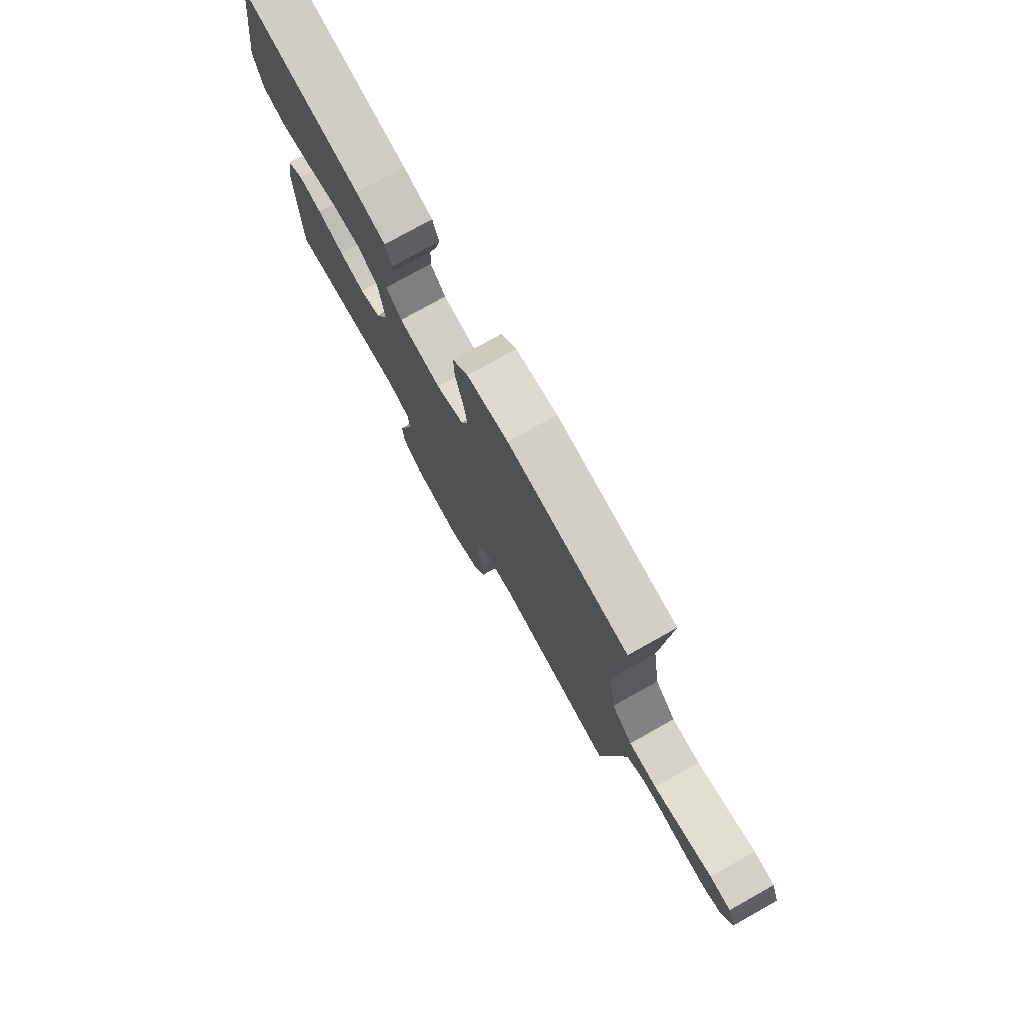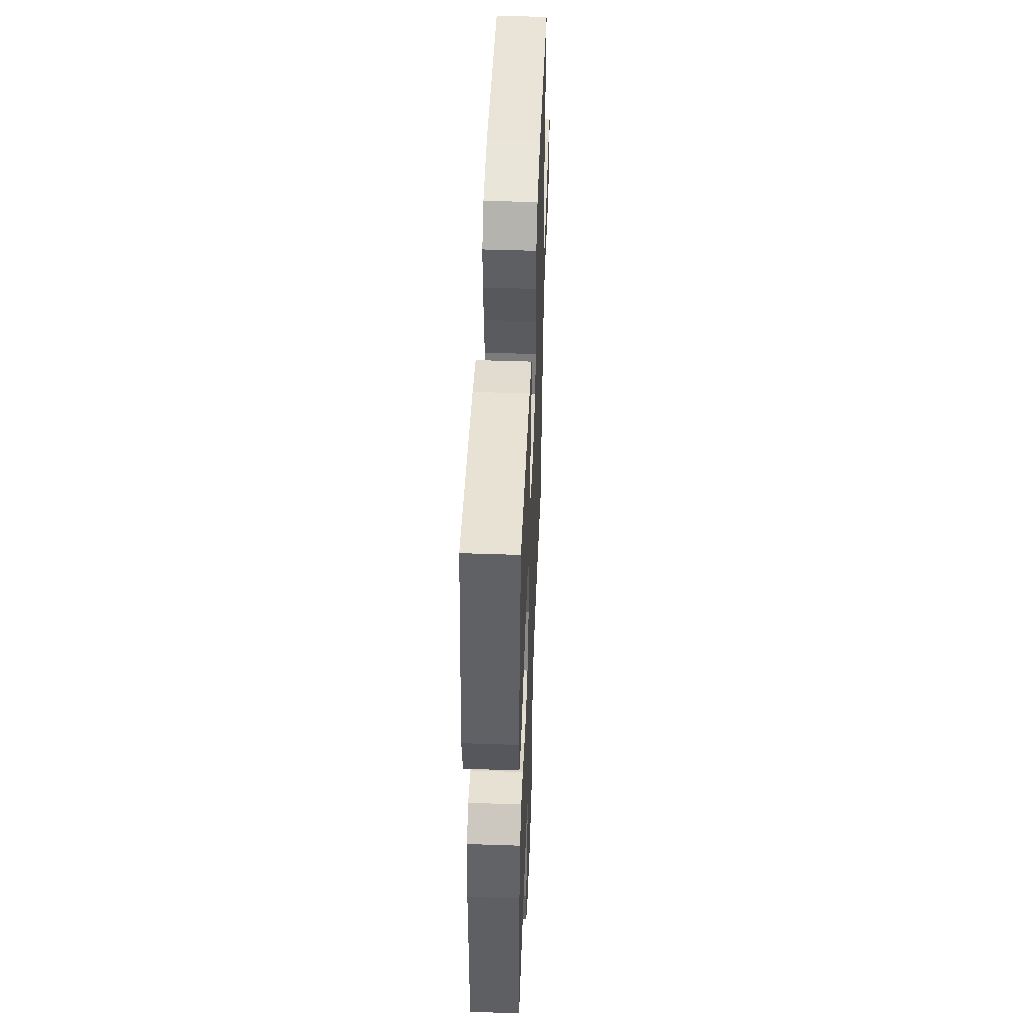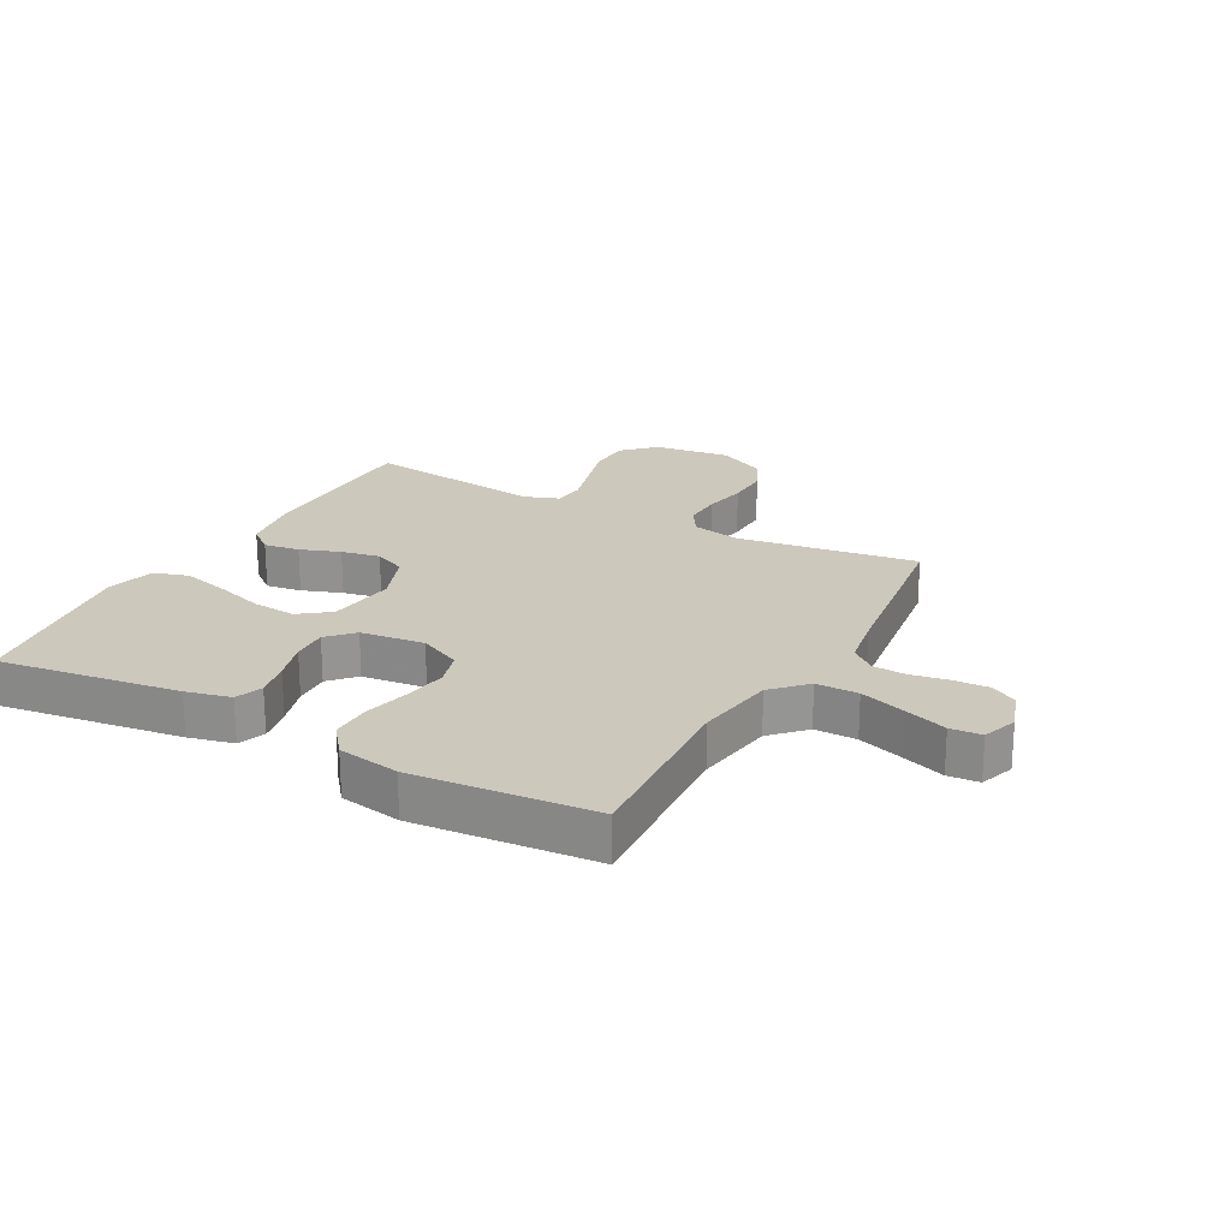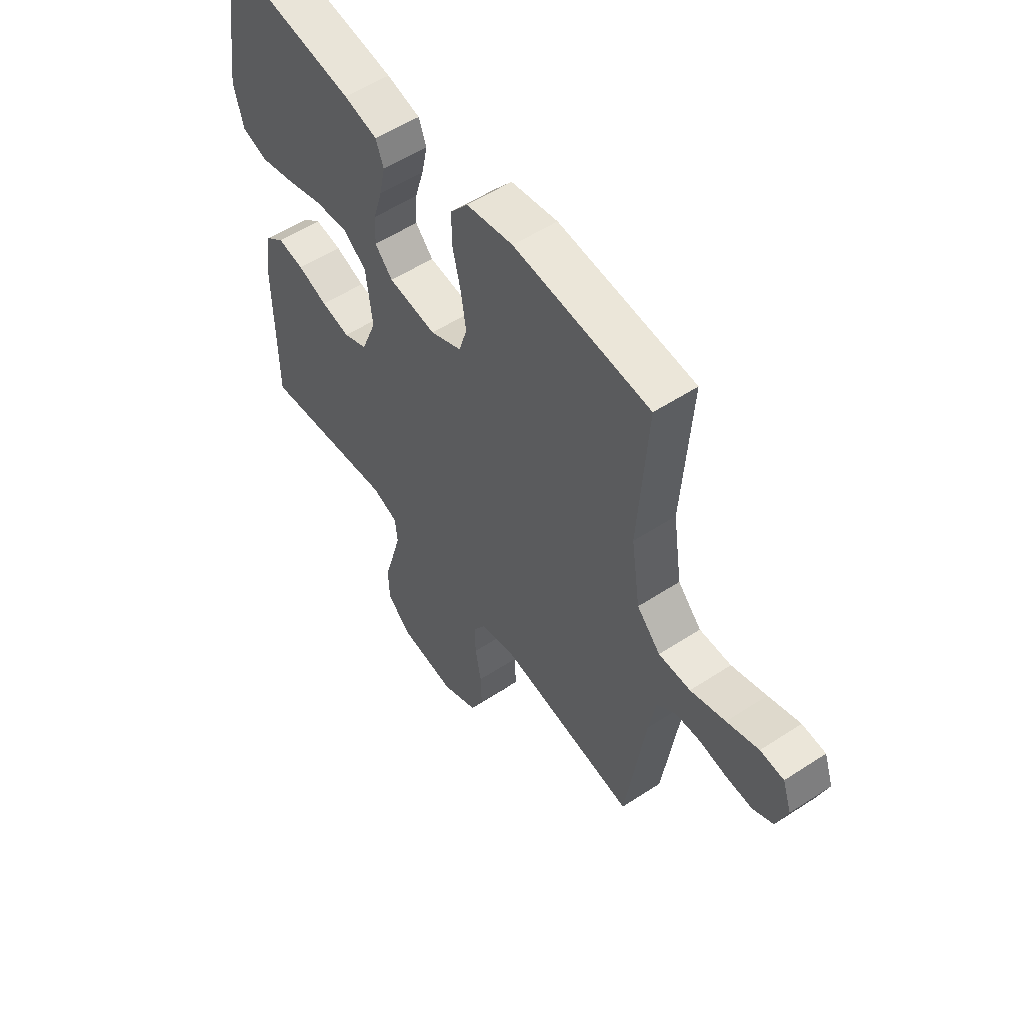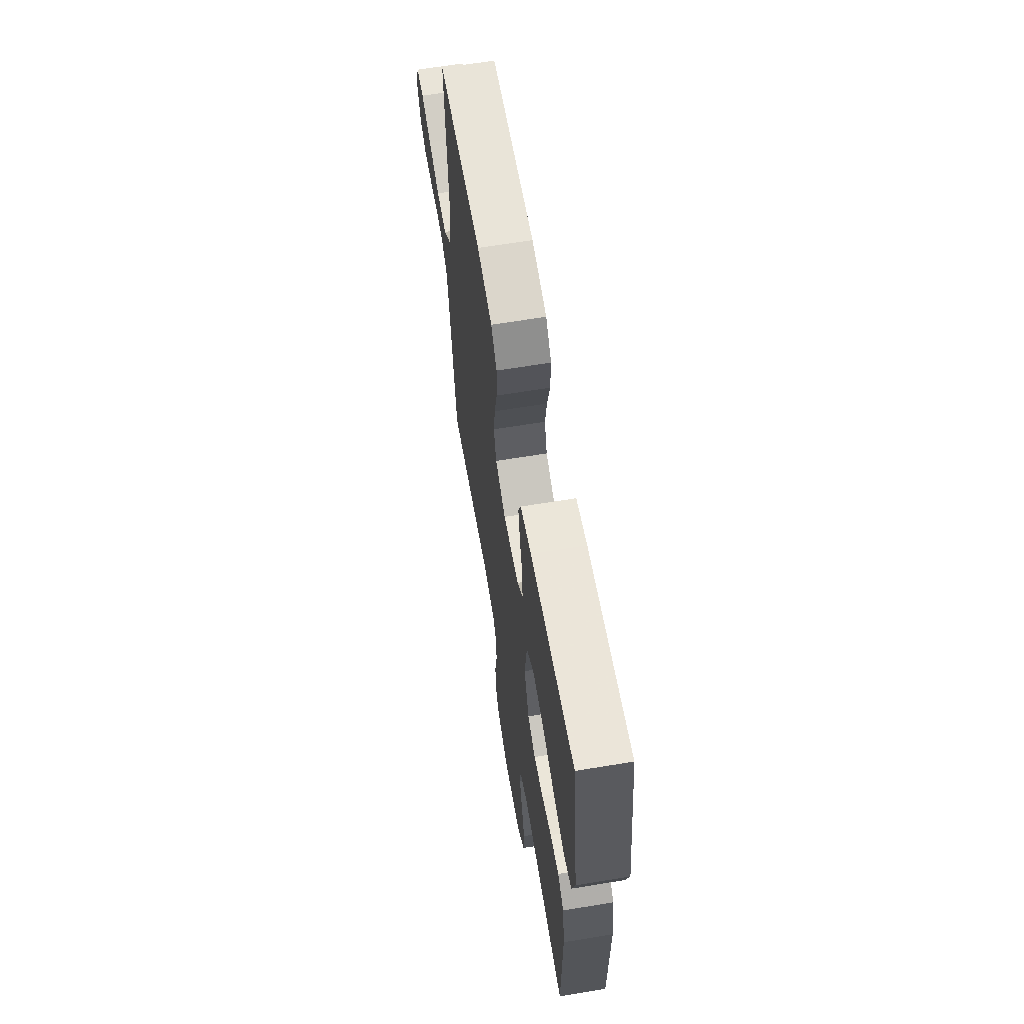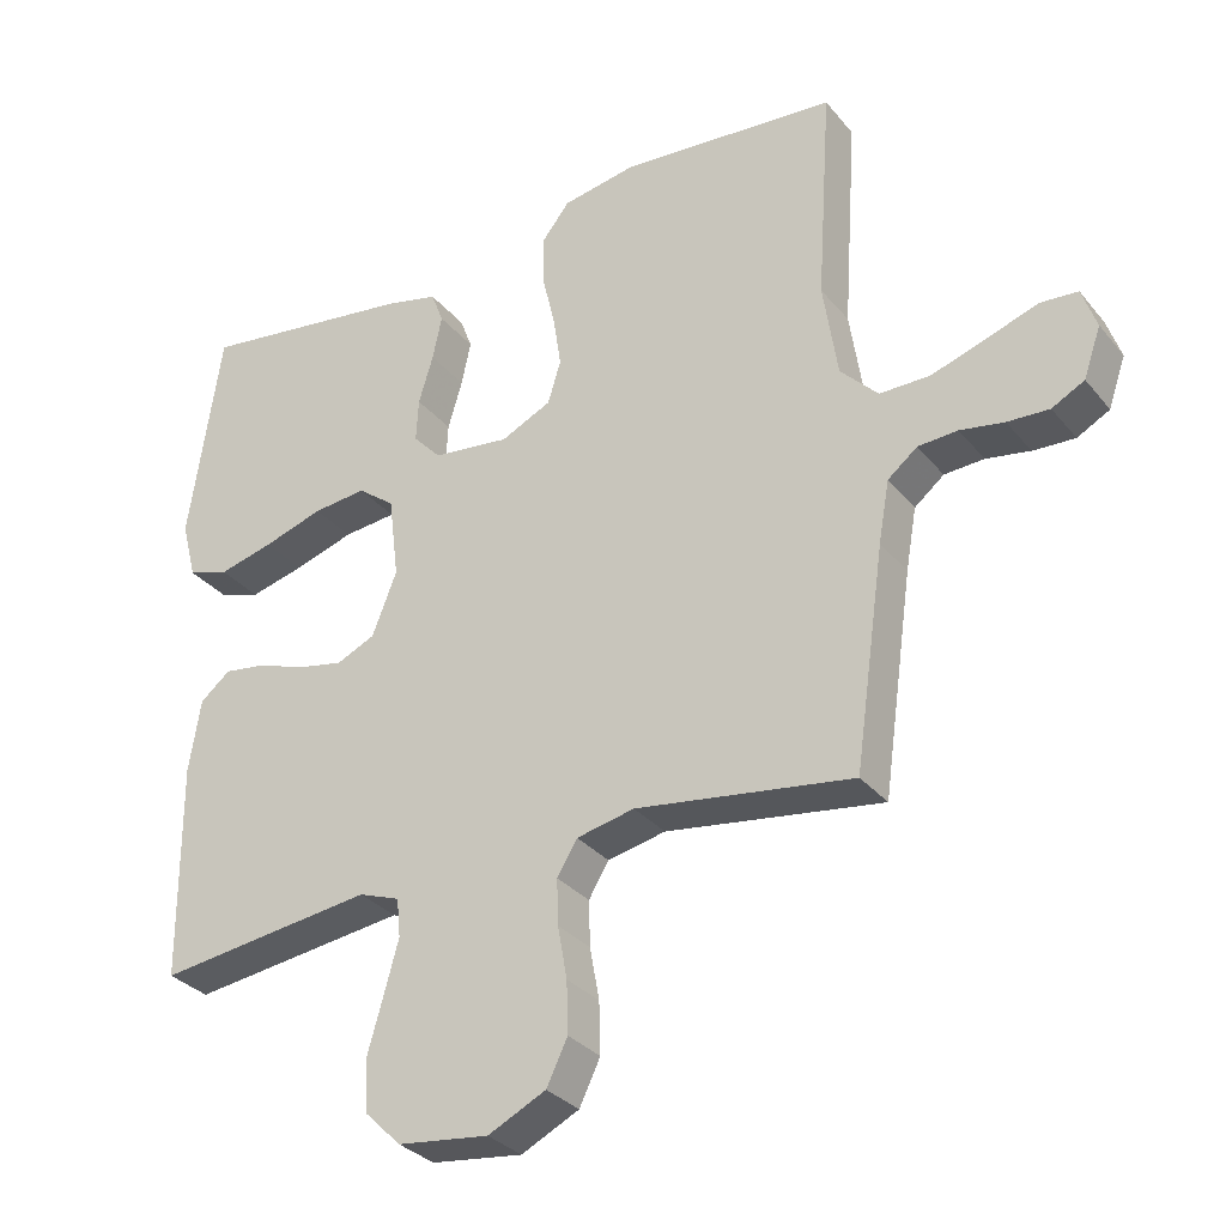
<metadata>
{"format":"obj","ext":"obj","renderer":"f3d","projection":"perspective","resolution":1024,"background":"white","views":[{"elev":77.4,"azim":60.8,"up":"+Z"},{"elev":48.0,"azim":-87.8,"up":"+Z"},{"elev":22.2,"azim":28.8,"up":"+Y"},{"elev":54.8,"azim":55.3,"up":"+Z"},{"elev":64.2,"azim":-99.5,"up":"+Z"},{"elev":-31.5,"azim":32.3,"up":"+Z"}]}
</metadata>
<code>
v 0.5 0.07 -0.5
v 0.2 0.07 -0.455
v 0.12 0.07 -0.472
v 0.092 0.07 -0.518
v 0.094 0.07 -0.581
v 0.107 0.07 -0.653
v 0.109 0.07 -0.724
v 0.08 0.07 -0.784
v 0 0.07 -0.823
v -0.126 0.07 -0.807
v -0.177 0.07 -0.757
v -0.18 0.07 -0.686
v -0.158 0.07 -0.609
v -0.138 0.07 -0.537
v -0.143 0.07 -0.484
v -0.2 0.07 -0.463
v -0.5 0.07 -0.5
v -0.502 0.07 -0.2
v -0.486 0.07 -0.099
v -0.444 0.07 -0.065
v -0.385 0.07 -0.074
v -0.319 0.07 -0.098
v -0.255 0.07 -0.111
v -0.202 0.07 -0.087
v -0.168 0.07 0
v -0.182 0.07 0.114
v -0.233 0.07 0.153
v -0.307 0.07 0.146
v -0.39 0.07 0.12
v -0.466 0.07 0.101
v -0.523 0.07 0.119
v -0.544 0.07 0.2
v -0.5 0.07 0.5
v -0.2 0.07 0.457
v -0.126 0.07 0.439
v -0.109 0.07 0.394
v -0.122 0.07 0.333
v -0.142 0.07 0.266
v -0.145 0.07 0.206
v -0.106 0.07 0.164
v 0 0.07 0.151
v 0.07 0.07 0.184
v 0.088 0.07 0.243
v 0.077 0.07 0.315
v 0.059 0.07 0.391
v 0.058 0.07 0.459
v 0.097 0.07 0.508
v 0.2 0.07 0.526
v 0.5 0.07 0.5
v 0.48 0.07 0.2
v 0.5 0.07 0.067
v 0.552 0.07 0.013
v 0.622 0.07 0.013
v 0.699 0.07 0.038
v 0.769 0.07 0.062
v 0.821 0.07 0.058
v 0.841 0.07 0
v 0.817 0.07 -0.069
v 0.772 0.07 -0.093
v 0.714 0.07 -0.09
v 0.653 0.07 -0.079
v 0.598 0.07 -0.082
v 0.557 0.07 -0.115
v 0.542 0.07 -0.2
v 0.5 0 -0.5
v 0.2 0 -0.455
v 0.12 0 -0.472
v 0.092 0 -0.518
v 0.094 0 -0.581
v 0.107 0 -0.653
v 0.109 0 -0.724
v 0.08 0 -0.784
v 0 0 -0.823
v -0.126 0 -0.807
v -0.177 0 -0.757
v -0.18 0 -0.686
v -0.158 0 -0.609
v -0.138 0 -0.537
v -0.143 0 -0.484
v -0.2 0 -0.463
v -0.5 0 -0.5
v -0.502 0 -0.2
v -0.486 0 -0.099
v -0.444 0 -0.065
v -0.385 0 -0.074
v -0.319 0 -0.098
v -0.255 0 -0.111
v -0.202 0 -0.087
v -0.168 0 0
v -0.182 0 0.114
v -0.233 0 0.153
v -0.307 0 0.146
v -0.39 0 0.12
v -0.466 0 0.101
v -0.523 0 0.119
v -0.544 0 0.2
v -0.5 0 0.5
v -0.2 0 0.457
v -0.126 0 0.439
v -0.109 0 0.394
v -0.122 0 0.333
v -0.142 0 0.266
v -0.145 0 0.206
v -0.106 0 0.164
v 0 0 0.151
v 0.07 0 0.184
v 0.088 0 0.243
v 0.077 0 0.315
v 0.059 0 0.391
v 0.058 0 0.459
v 0.097 0 0.508
v 0.2 0 0.526
v 0.5 0 0.5
v 0.48 0 0.2
v 0.5 0 0.067
v 0.552 0 0.013
v 0.622 0 0.013
v 0.699 0 0.038
v 0.769 0 0.062
v 0.821 0 0.058
v 0.841 0 0
v 0.817 0 -0.069
v 0.772 0 -0.093
v 0.714 0 -0.09
v 0.653 0 -0.079
v 0.598 0 -0.082
v 0.557 0 -0.115
v 0.542 0 -0.2
f 59 60 61
f 58 59 61
f 57 58 61
f 56 57 61
f 55 56 61
f 54 55 61
f 53 54 61 62
f 52 53 62 63
f 48 49 50
f 47 48 50
f 46 47 50
f 45 46 50
f 44 45 50
f 43 44 50 51
f 52 63 64
f 51 52 64
f 43 51 64
f 42 43 64
f 36 37 38
f 35 36 38
f 34 35 38
f 33 34 38
f 32 33 38
f 31 32 38
f 30 31 38
f 29 30 38
f 28 29 38
f 27 28 38 39
f 26 27 39 40
f 20 21 22
f 19 20 22
f 18 19 22
f 17 18 22
f 16 17 22
f 15 16 22 23
f 11 12 13
f 10 11 13
f 9 10 13
f 8 9 13
f 7 8 13
f 6 7 13
f 5 6 13
f 4 5 13 14
f 3 4 14 15
f 64 1 2
f 42 64 2
f 41 42 2
f 41 2 3
f 40 41 3
f 26 40 3
f 25 26 3
f 3 15 23 24
f 3 24 25
f 125 124 123
f 125 123 122
f 125 122 121
f 125 121 120
f 125 120 119
f 125 119 118
f 126 125 118 117
f 127 126 117 116
f 114 113 112
f 114 112 111
f 114 111 110
f 114 110 109
f 114 109 108
f 115 114 108 107
f 128 127 116
f 128 116 115
f 128 115 107
f 128 107 106
f 102 101 100
f 102 100 99
f 102 99 98
f 102 98 97
f 102 97 96
f 102 96 95
f 102 95 94
f 102 94 93
f 102 93 92
f 103 102 92 91
f 104 103 91 90
f 86 85 84
f 86 84 83
f 86 83 82
f 86 82 81
f 86 81 80
f 87 86 80 79
f 77 76 75
f 77 75 74
f 77 74 73
f 77 73 72
f 77 72 71
f 77 71 70
f 77 70 69
f 78 77 69 68
f 79 78 68 67
f 66 65 128
f 66 128 106
f 66 106 105
f 67 66 105
f 67 105 104
f 67 104 90
f 67 90 89
f 88 87 79 67
f 89 88 67
f 1 65 66 2
f 2 66 67 3
f 3 67 68 4
f 4 68 69 5
f 5 69 70 6
f 6 70 71 7
f 7 71 72 8
f 8 72 73 9
f 9 73 74 10
f 10 74 75 11
f 11 75 76 12
f 12 76 77 13
f 13 77 78 14
f 14 78 79 15
f 15 79 80 16
f 16 80 81 17
f 17 81 82 18
f 18 82 83 19
f 19 83 84 20
f 20 84 85 21
f 21 85 86 22
f 22 86 87 23
f 23 87 88 24
f 24 88 89 25
f 25 89 90 26
f 26 90 91 27
f 27 91 92 28
f 28 92 93 29
f 29 93 94 30
f 30 94 95 31
f 31 95 96 32
f 32 96 97 33
f 33 97 98 34
f 34 98 99 35
f 35 99 100 36
f 36 100 101 37
f 37 101 102 38
f 38 102 103 39
f 39 103 104 40
f 40 104 105 41
f 41 105 106 42
f 42 106 107 43
f 43 107 108 44
f 44 108 109 45
f 45 109 110 46
f 46 110 111 47
f 47 111 112 48
f 48 112 113 49
f 49 113 114 50
f 50 114 115 51
f 51 115 116 52
f 52 116 117 53
f 53 117 118 54
f 54 118 119 55
f 55 119 120 56
f 56 120 121 57
f 57 121 122 58
f 58 122 123 59
f 59 123 124 60
f 60 124 125 61
f 61 125 126 62
f 62 126 127 63
f 63 127 128 64
f 64 128 65 1

</code>
